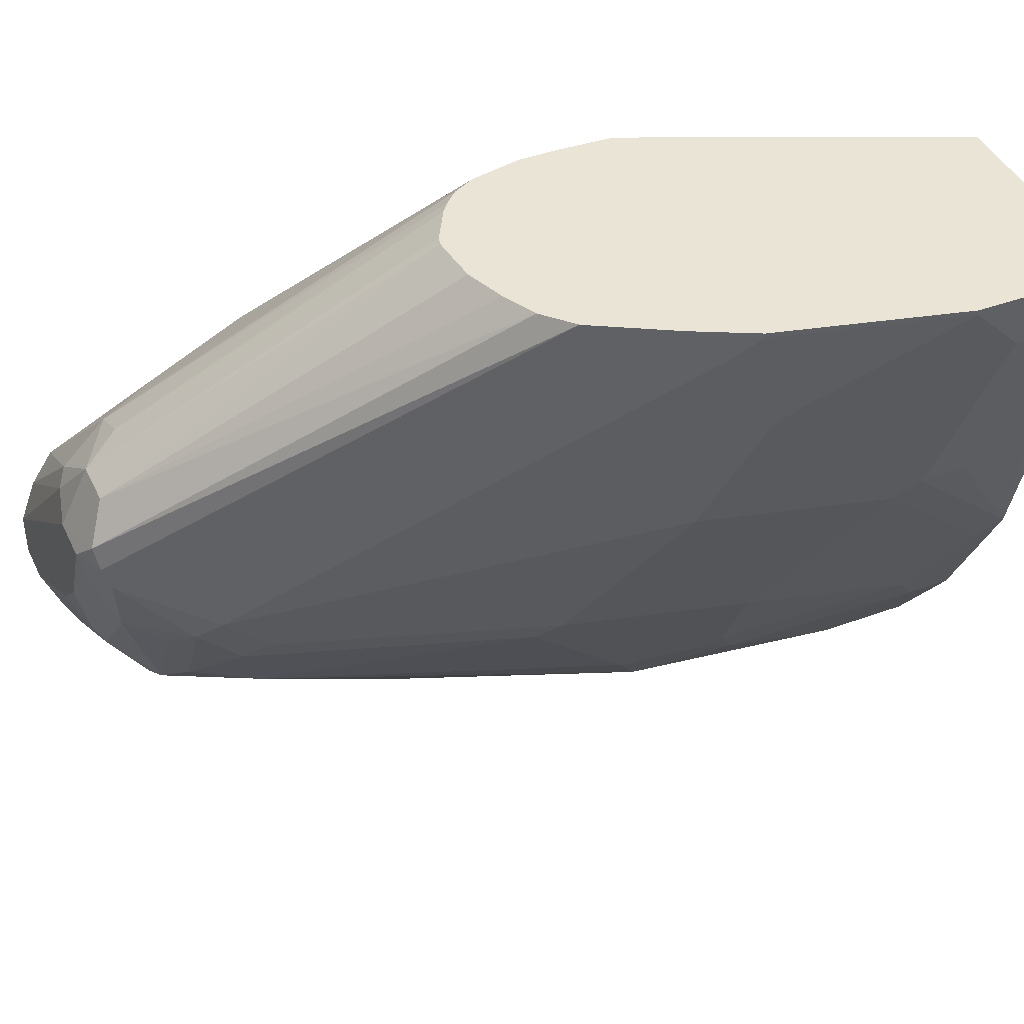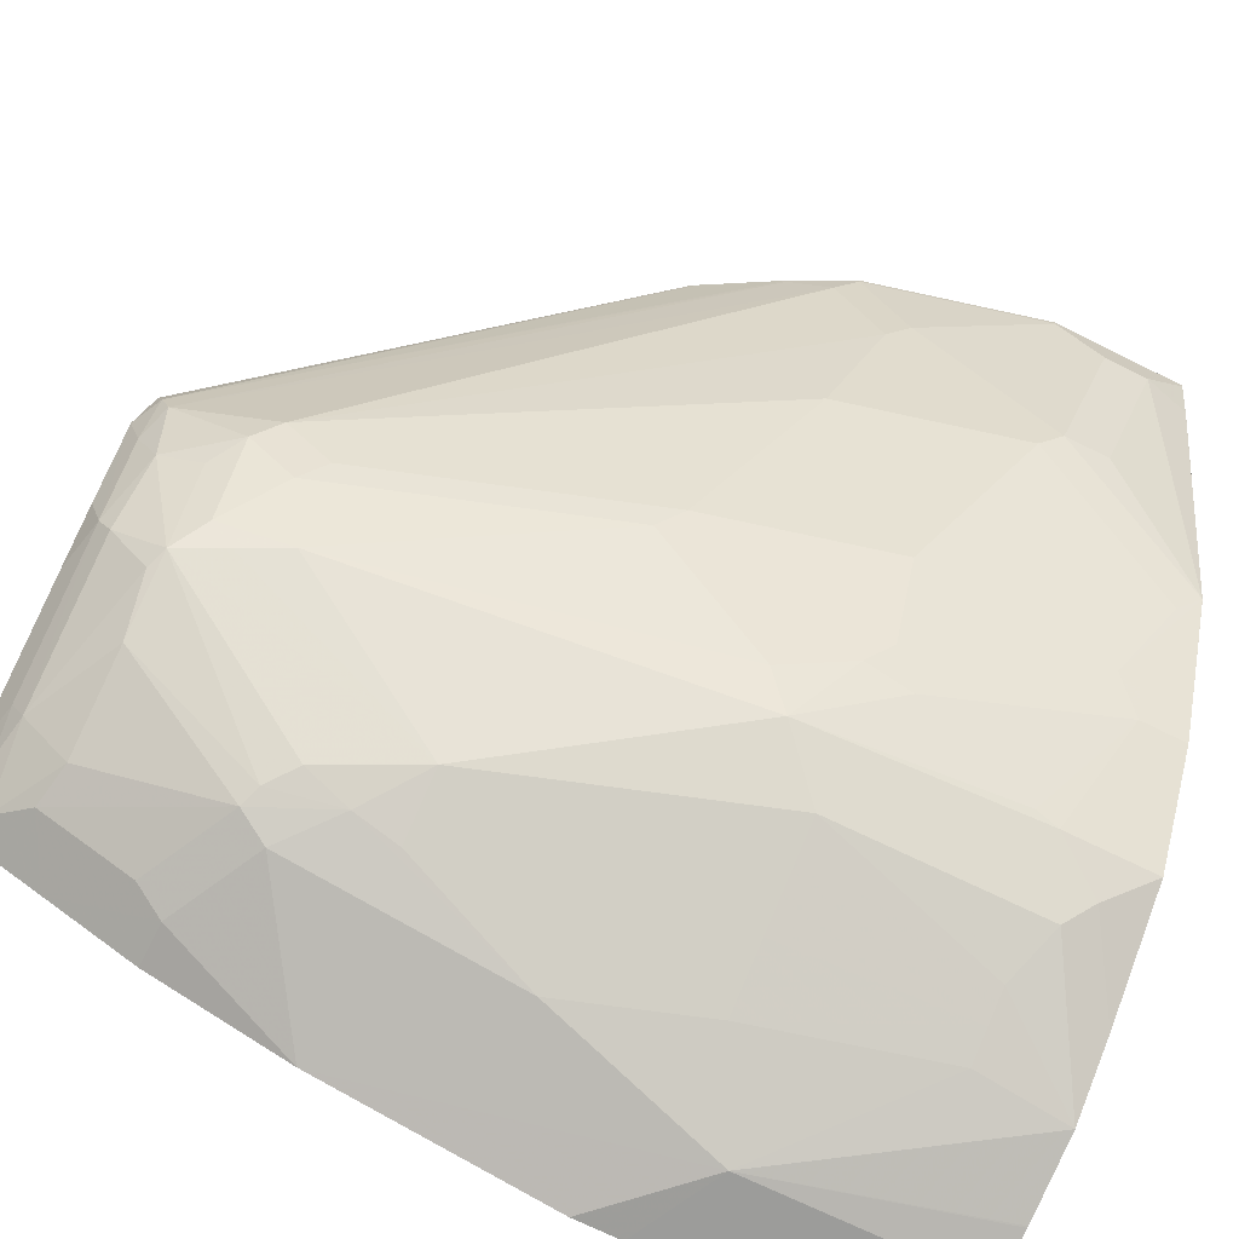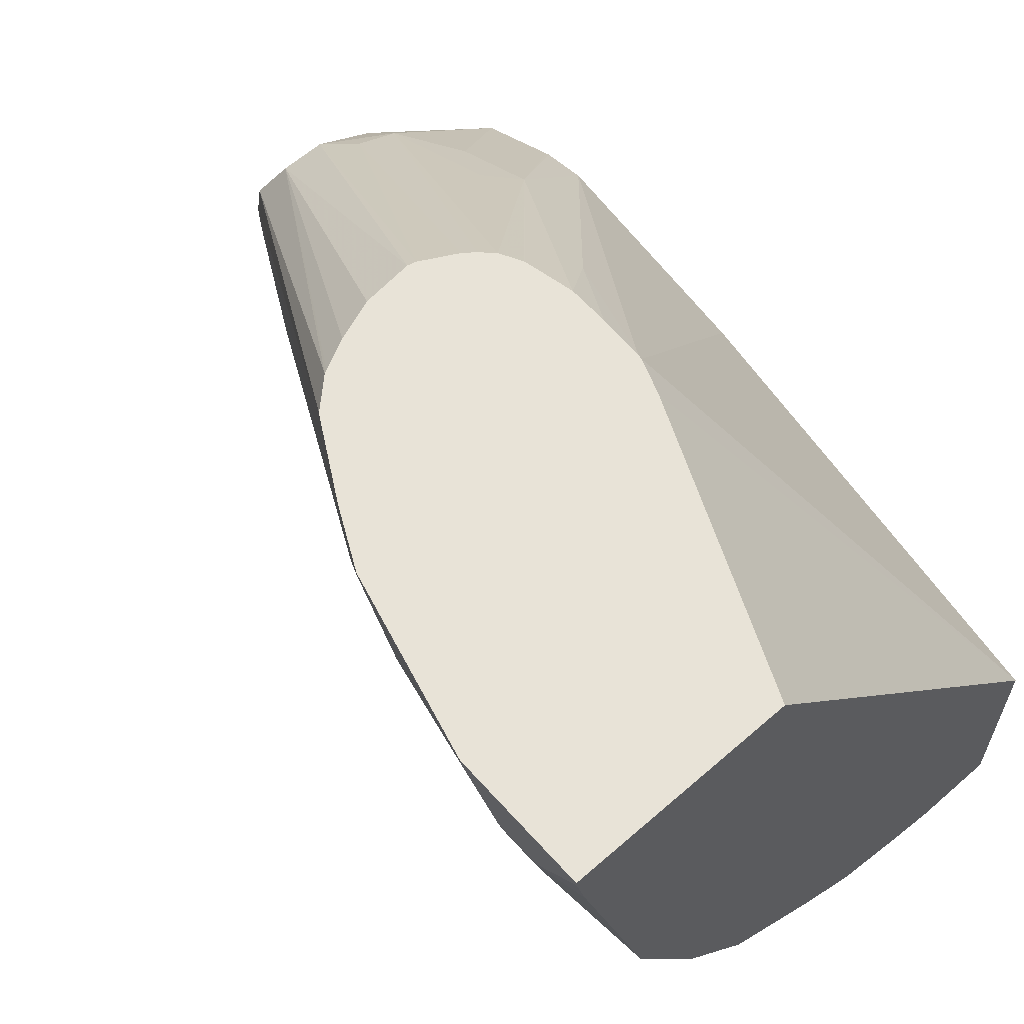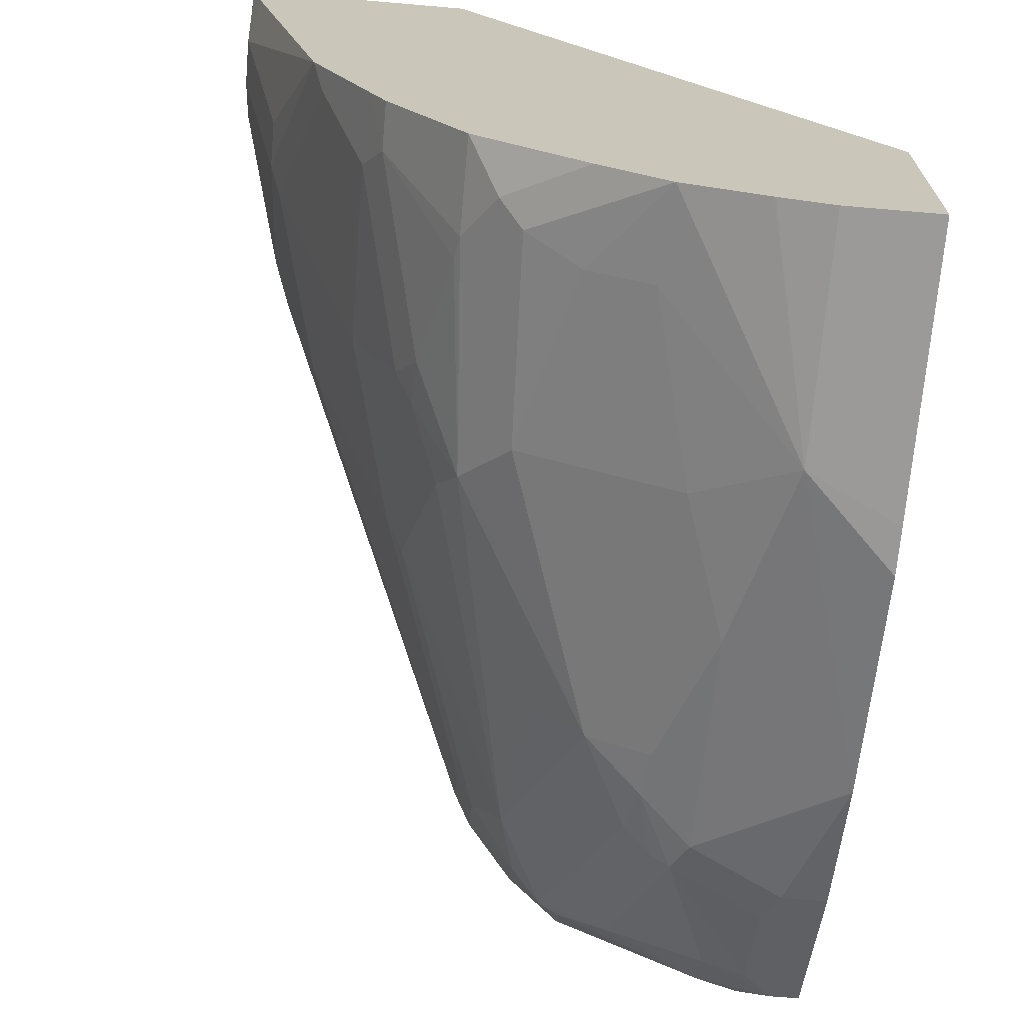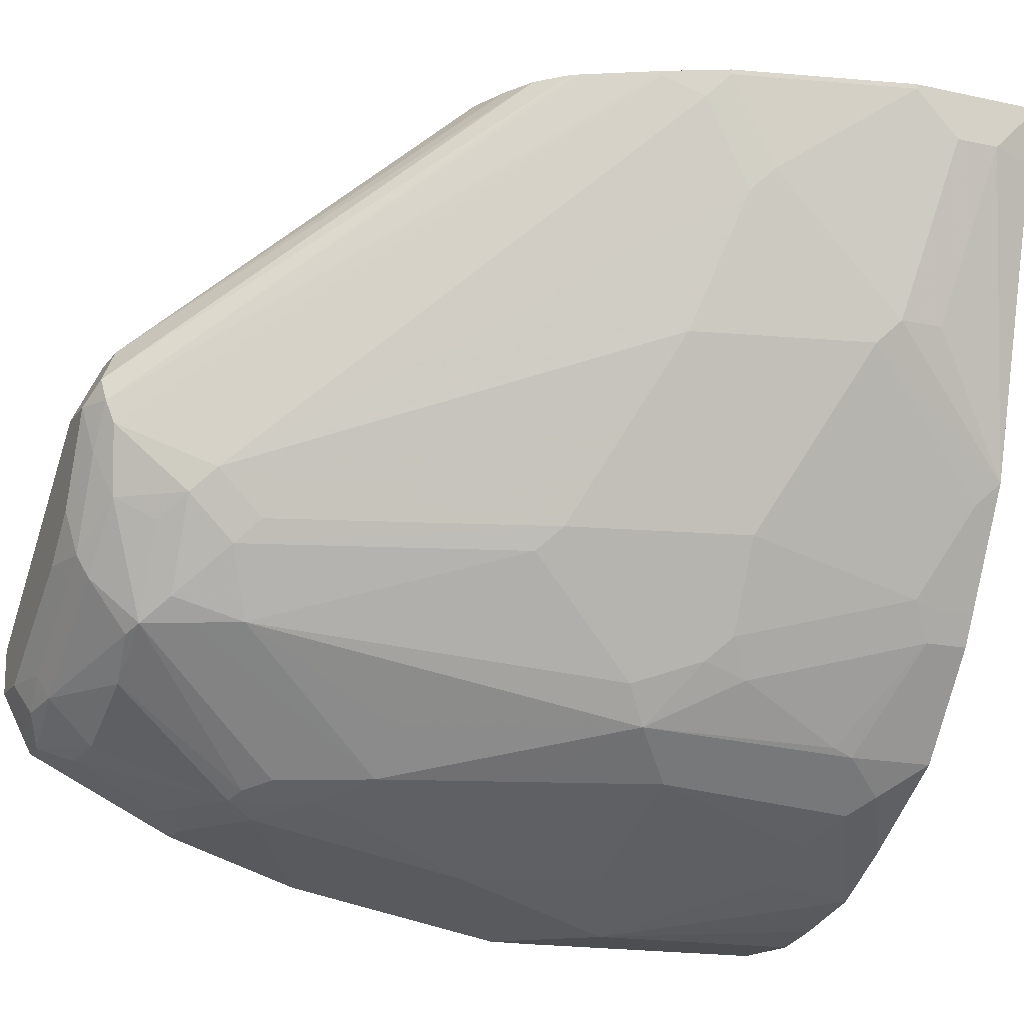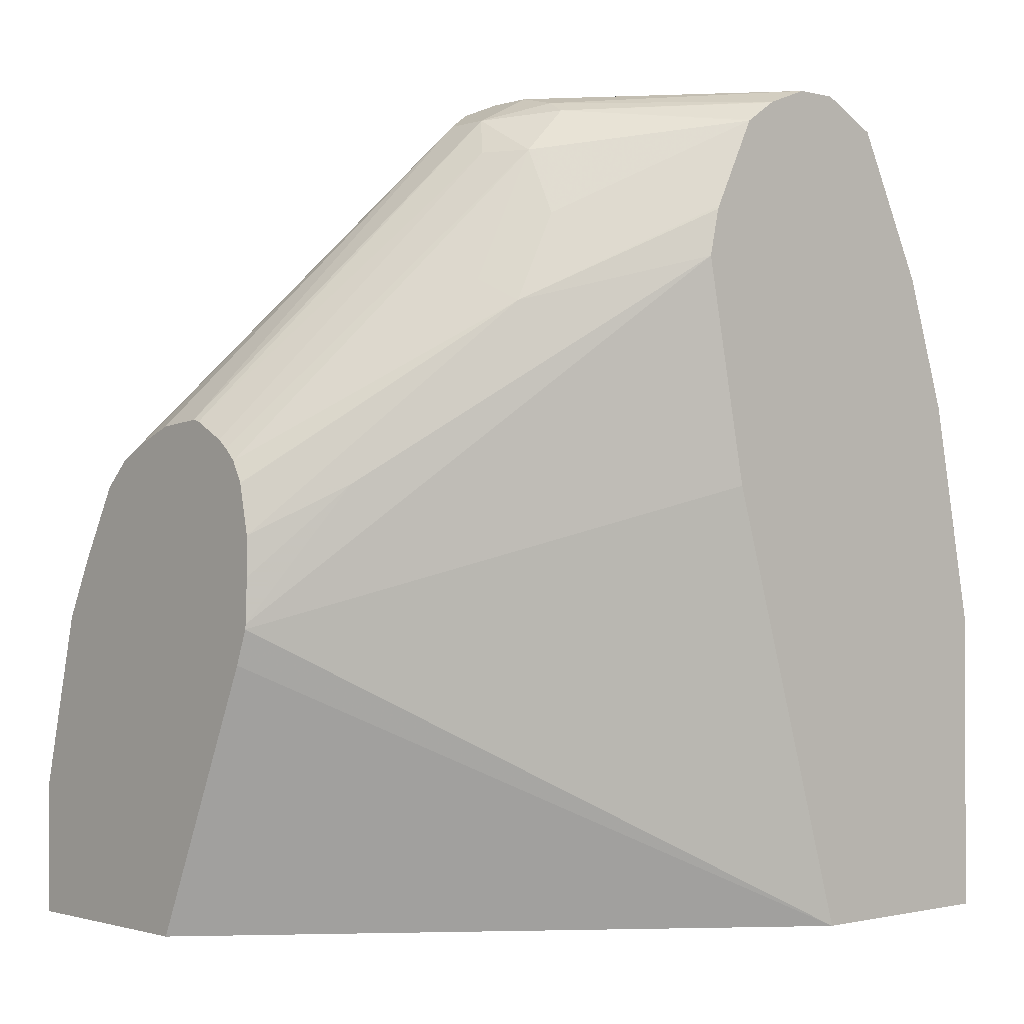
<metadata>
{"format":"obj","ext":"obj","renderer":"f3d","projection":"perspective","resolution":1024,"background":"white","views":[{"elev":42.4,"azim":-113.8,"up":"+Z"},{"elev":-69.9,"azim":-116.4,"up":"+Z"},{"elev":61.8,"azim":-41.6,"up":"+Z"},{"elev":-69.3,"azim":-4.9,"up":"+Z"},{"elev":-16.5,"azim":-113.9,"up":"+Z"},{"elev":-0.9,"azim":47.8,"up":"+Y"}]}
</metadata>
<code>
v -0.2001 -0.08015 -0.5381
v -0.2001 -0.08015 -0.5401
v -0.1008 -0.08015 -0.5381
v -0.2001 -0.01999 -0.5381
v -0.2001 -0.08001 -0.5403
v -0.1951 -0.08001 -0.5628
v -0.195 -0.08015 -0.5628
v 0.07908 -0.08015 -0.7803
v -0.04698 0.04222 -0.5381
v -0.2001 -0.01999 -0.5403
v -0.1801 0.06005 -0.5381
v -0.2001 -0.06001 -0.5603
v -0.16 -0.08015 -0.7004
v -0.04114 0.05786 -0.5381
v 0.07908 -0.08015 -0.8805
v 0.07908 0.12 -0.7199
v -0.2001 -0.03998 -0.5603
v -0.1801 0.06005 -0.5403
v -0.1801 0.04002 -0.5803
v -0.1741 0.07193 -0.5381
v -0.1801 -0.03998 -0.6403
v -0.1601 -0.08001 -0.7004
v -0.1334 -0.08015 -0.7537
v -0.04086 0.06005 -0.5381
v 0.03986 -0.08015 -0.8805
v 0.07908 0.03909 -0.8804
v 0.07908 0.2201 -0.6999
v -0.1801 -0.01999 -0.6403
v -0.1751 0.07007 -0.5503
v -0.1751 0.05004 -0.5903
v -0.1601 0.06005 -0.6403
v -0.1675 0.08526 -0.5381
v -0.1751 -0.009976 -0.6503
v -0.1551 -0.07003 -0.7103
v -0.1351 -0.05 -0.7504
v -0.1334 -0.06001 -0.7537
v -0.1268 -0.08015 -0.767
v -0.1267 -0.06001 -0.767
v -0.01334 0.12 -0.5736
v -0.04004 0.08005 -0.5381
v 0.01759 -0.08015 -0.8756
v 0.04 0.02003 -0.8804
v 0.07908 0.0592 -0.8802
v 0.07908 0.241 -0.7045
v 0.02666 0.2001 -0.6337
v -0.04004 0.09788 -0.5381
v -0.1667 0.08671 -0.5403
v -0.05505 0.2901 -0.6904
v -0.07502 0.2501 -0.7103
v -0.1551 0.07007 -0.6503
v -0.1667 0.08671 -0.5381
v -0.1551 0.01002 -0.6904
v -0.1351 0.03005 -0.7303
v -0.1151 0.03005 -0.7704
v -0.1267 -0.08015 -0.7671
v -0.09503 -0.03001 -0.8104
v -0.09336 -0.03998 -0.8137
v -0.09336 -0.08015 -0.8138
v -0.1067 0.02003 -0.787
v 0.01694 -0.08015 -0.8754
v -0.01763 -0.08015 -0.8655
v -0.02001 -0.03998 -0.8604
v -7.38e-06 0.04002 -0.8604
v 0.02 0.1001 -0.8604
v 0.06 0.1401 -0.8604
v 0.07908 0.1591 -0.8604
v 0.07908 0.2424 -0.7052
v 0.07908 0.2823 -0.725
v 0.02666 0.2401 -0.6537
v 0.009995 0.2101 -0.6253
v -0.05004 0.13 -0.5381
v -0.04493 0.1204 -0.5381
v -0.04482 0.12 -0.5381
v -0.05338 0.2934 -0.6804
v -0.04253 0.2951 -0.7004
v -0.04671 0.2868 -0.7204
v -0.06751 0.2601 -0.7204
v -0.07502 0.2301 -0.7303
v -0.1151 0.1101 -0.7303
v -0.1351 0.09006 -0.6904
v -0.1351 0.1101 -0.6703
v -0.1492 0.1178 -0.5381
v -0.09503 0.07007 -0.7904
v -0.1075 0.04002 -0.7804
v -0.08669 0.06005 -0.807
v -0.07002 -0.05 -0.8354
v -0.08002 -0.06001 -0.8279
v -0.04668 -0.08015 -0.8471
v -0.04671 -0.03998 -0.8471
v -0.03337 -0.03998 -0.8537
v -0.02671 0.04002 -0.8471
v -0.03337 0.1001 -0.8337
v -0.02671 0.1601 -0.8271
v -7.38e-06 0.1601 -0.8404
v -0.002522 0.1801 -0.8354
v 0.02 0.2001 -0.8404
v 0.07908 0.1601 -0.8602
v 0.07908 0.2829 -0.7258
v 0.009995 0.2901 -0.6753
v 0.009995 0.2701 -0.6554
v 0.009995 0.2501 -0.6453
v -0.05565 0.1357 -0.5381
v -0.05004 0.2951 -0.6703
v -0.04004 0.3001 -0.6804
v -0.1475 0.1208 -0.5381
v -0.02253 0.2951 -0.7404
v -0.02504 0.2901 -0.7504
v -0.03504 0.2701 -0.7704
v -0.05505 0.2701 -0.7303
v -0.04753 0.2601 -0.7604
v -0.06751 0.2401 -0.7404
v -0.1075 0.12 -0.7404
v -0.05505 0.2301 -0.7704
v -0.06669 0.04002 -0.8271
v -0.04671 0.1601 -0.807
v -0.04671 0.1001 -0.8271
v -0.05338 0.04002 -0.8337
v -0.04504 0.2501 -0.7704
v -0.006675 0.2001 -0.8271
v 0.004994 0.2101 -0.8304
v 0.01333 0.2134 -0.8337
v 0.06 0.2201 -0.8404
v 0.07908 0.2201 -0.8404
v 0.07908 0.2919 -0.7394
v 0.07908 0.2923 -0.74
v 0.07908 0.2927 -0.7407
v -7.38e-06 0.2951 -0.6779
v -0.02001 0.2868 -0.6537
v -0.01001 0.2701 -0.6453
v -0.06057 0.1395 -0.5381
v -0.04004 0.2868 -0.6537
v -0.02001 0.3001 -0.6804
v -0.1348 0.1327 -0.5381
v -0.02001 0.3001 -0.7204
v -7.38e-06 0.3001 -0.7404
v 0.06 0.3001 -0.7804
v 0.03751 0.2951 -0.7804
v 0.035 0.2901 -0.7904
v -0.02671 0.2735 -0.7737
v -0.005008 0.2701 -0.7904
v 0.05334 0.2334 -0.8337
v 0.035 0.2701 -0.8104
v 0.05334 0.2735 -0.8137
v 0.07908 0.2592 -0.8209
v 0.07908 0.222 -0.8395
v 0.07908 0.3001 -0.7604
v -0.08002 0.149 -0.5381
v -0.0762 0.148 -0.5381
v -0.1334 0.1334 -0.5381
v -0.1201 0.1401 -0.5381
v -0.1022 0.1467 -0.5381
v 0.07908 0.3001 -0.7804
v 0.07908 0.2992 -0.7823
v 0.05334 0.2934 -0.7937
v 0.0667 0.2868 -0.807
v 0.07908 0.2868 -0.807
v 0.07908 0.2906 -0.7994
f 78 111 79
f 79 111 112
f 77 110 111
f 76 107 108
f 77 109 110
f 76 109 77
f 76 108 109
f 76 106 107
f 93 118 108
f 75 104 106
f 74 105 103
f 74 82 105
f 74 104 75
f 74 103 104
f 79 112 83
f 71 100 102
f 75 106 76
f 83 85 84
f 93 115 113
f 83 113 85
f 71 101 100
f 93 113 118
f 92 116 93
f 91 116 92
f 91 117 116
f 89 91 90
f 89 117 91
f 89 114 117
f 86 114 89
f 86 88 87
f 85 116 114
f 85 93 116
f 85 115 93
f 85 113 115
f 85 114 86
f 83 112 113
f 70 101 71
f 49 81 50
f 68 100 69
f 57 86 87
f 57 85 86
f 56 85 57
f 56 59 85
f 54 84 59
f 54 83 84
f 54 79 83
f 53 79 54
f 53 80 79
f 52 80 53
f 51 82 74
f 50 81 80
f 49 80 81
f 49 79 80
f 93 108 119
f 57 87 58
f 58 87 88
f 59 84 85
f 61 88 86
f 68 99 100
f 68 98 99
f 66 96 97
f 65 96 66
f 64 91 92
f 64 96 65
f 64 95 96
f 69 100 101
f 64 94 95
f 64 92 93
f 63 91 64
f 63 90 91
f 62 90 63
f 61 90 62
f 61 89 90
f 61 86 89
f 64 93 94
f 93 119 95
f 141 143 144
f 95 119 120
f 128 148 129
f 128 147 148
f 128 131 147
f 127 132 128
f 127 146 132
f 126 146 127
f 122 145 123
f 122 144 145
f 122 141 144
f 121 143 141
f 121 142 143
f 121 140 142
f 120 140 121
f 114 116 117
f 111 113 112
f 129 148 130
f 131 133 149
f 131 149 150
f 131 150 151
f 155 157 156
f 154 157 155
f 153 157 154
f 144 155 156
f 143 155 144
f 142 155 143
f 49 78 79
f 110 113 111
f 138 140 139
f 138 155 142
f 138 154 155
f 137 154 138
f 136 154 137
f 136 153 154
f 136 152 153
f 131 151 147
f 138 142 140
f 110 118 113
f 108 120 119
f 108 140 120
f 103 131 128
f 102 129 130
f 100 129 102
f 100 128 129
f 99 128 100
f 99 127 128
f 99 126 127
f 103 128 132
f 99 125 126
f 98 124 99
f 97 122 123
f 96 122 97
f 96 141 122
f 96 121 141
f 95 121 96
f 95 120 121
f 99 124 125
f 93 95 94
f 103 132 104
f 103 133 131
f 108 139 140
f 108 110 109
f 108 118 110
f 107 139 108
f 107 138 139
f 106 138 107
f 106 137 138
f 103 105 133
f 106 136 137
f 106 134 135
f 104 134 106
f 104 135 134
f 104 136 135
f 104 152 136
f 104 146 152
f 104 132 146
f 106 135 136
f 49 111 78
f 33 50 80
f 48 77 49
f 8 43 66
f 8 26 43
f 8 15 26
f 8 14 9
f 6 12 13
f 6 13 7
f 5 12 6
f 4 18 10
f 4 11 18
f 3 8 9
f 2 6 7
f 49 77 111
f 1 5 2
f 1 12 5
f 1 17 12
f 8 66 97
f 8 97 123
f 8 123 145
f 8 145 144
f 10 18 19
f 8 16 14
f 8 27 16
f 8 44 27
f 8 67 44
f 8 68 67
f 8 98 68
f 1 10 17
f 8 124 98
f 8 126 125
f 8 146 126
f 8 152 146
f 8 153 152
f 8 157 153
f 8 156 157
f 8 144 156
f 8 125 124
f 10 19 17
f 1 4 10
f 1 20 11
f 1 3 9
f 1 8 3
f 1 15 8
f 1 25 15
f 1 41 25
f 1 60 41
f 1 61 60
f 1 88 61
f 1 58 88
f 1 55 58
f 1 37 55
f 1 23 37
f 1 13 23
f 1 7 13
f 1 2 7
f 1 9 14
f 1 14 24
f 1 24 40
f 1 40 46
f 1 32 20
f 1 51 32
f 1 82 51
f 1 105 82
f 1 133 105
f 1 149 133
f 1 150 149
f 1 11 4
f 1 151 150
f 1 148 147
f 1 130 148
f 1 102 130
f 1 71 102
f 1 72 71
f 1 73 72
f 1 46 73
f 1 147 151
f 11 20 18
f 2 5 6
f 12 28 21
f 42 60 61
f 41 60 42
f 39 46 40
f 38 59 56
f 38 54 59
f 38 58 55
f 38 57 58
f 38 56 57
f 37 38 55
f 35 54 38
f 35 53 54
f 35 52 53
f 35 38 36
f 33 80 52
f 33 35 34
f 42 61 62
f 42 62 63
f 42 63 64
f 42 64 65
f 48 76 77
f 48 75 76
f 48 74 75
f 12 17 28
f 47 51 74
f 45 73 46
f 45 72 73
f 33 52 35
f 45 71 72
f 45 101 70
f 45 69 101
f 45 68 69
f 45 67 68
f 44 67 45
f 42 66 43
f 42 65 66
f 45 70 71
f 32 51 47
f 47 74 48
f 29 49 30
f 22 28 33
f 21 28 22
f 20 32 29
f 19 31 28
f 19 50 31
f 19 30 50
f 18 30 19
f 22 33 34
f 18 29 30
f 17 19 28
f 16 27 24
f 15 25 26
f 14 16 24
f 12 22 13
f 12 21 22
f 30 49 50
f 18 20 29
f 22 34 35
f 13 22 23
f 22 36 23
f 22 35 36
f 29 32 47
f 28 50 33
f 28 31 50
f 27 46 39
f 27 45 46
f 27 44 45
f 29 47 48
f 25 42 26
f 23 36 38
f 26 42 43
f 23 38 37
f 29 48 49
f 24 39 40
f 25 41 42
f 24 27 39

</code>
